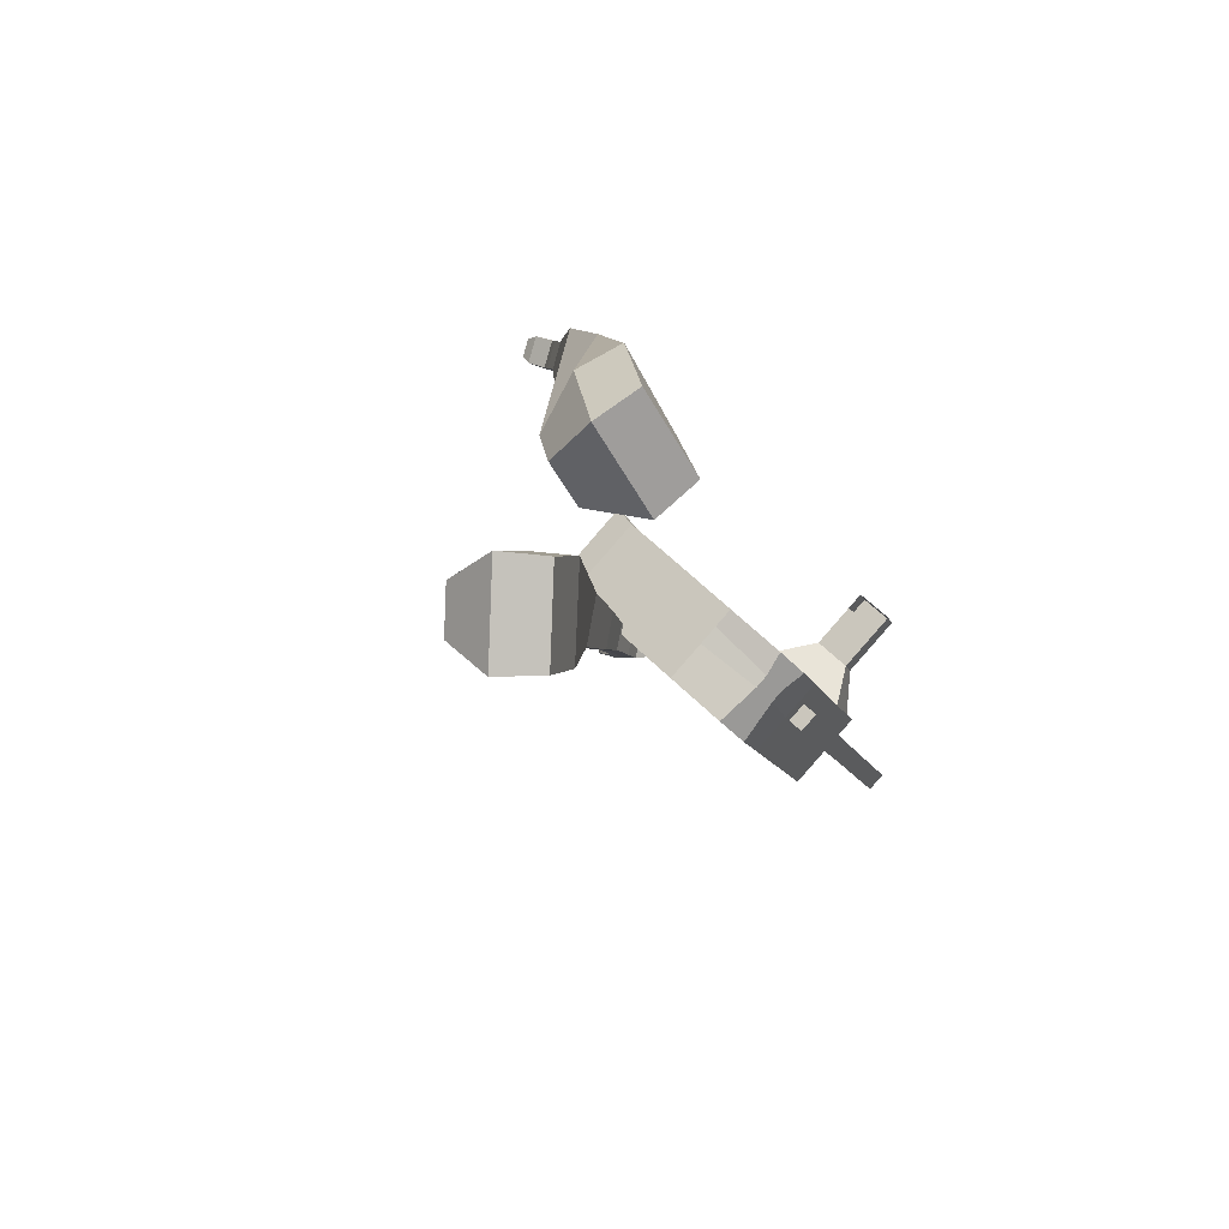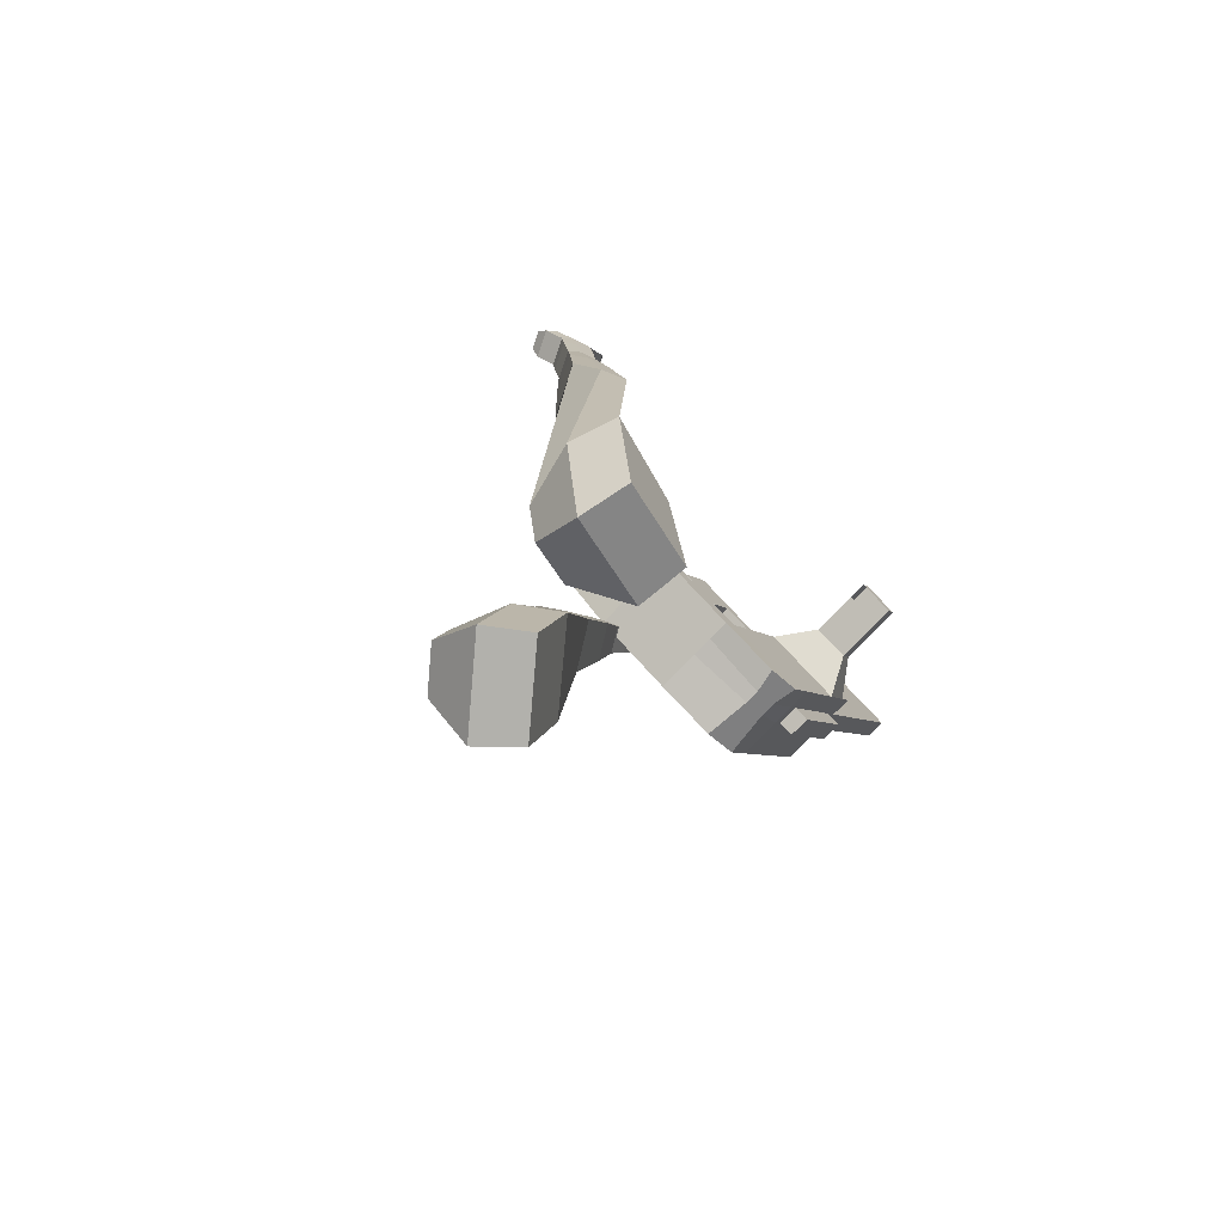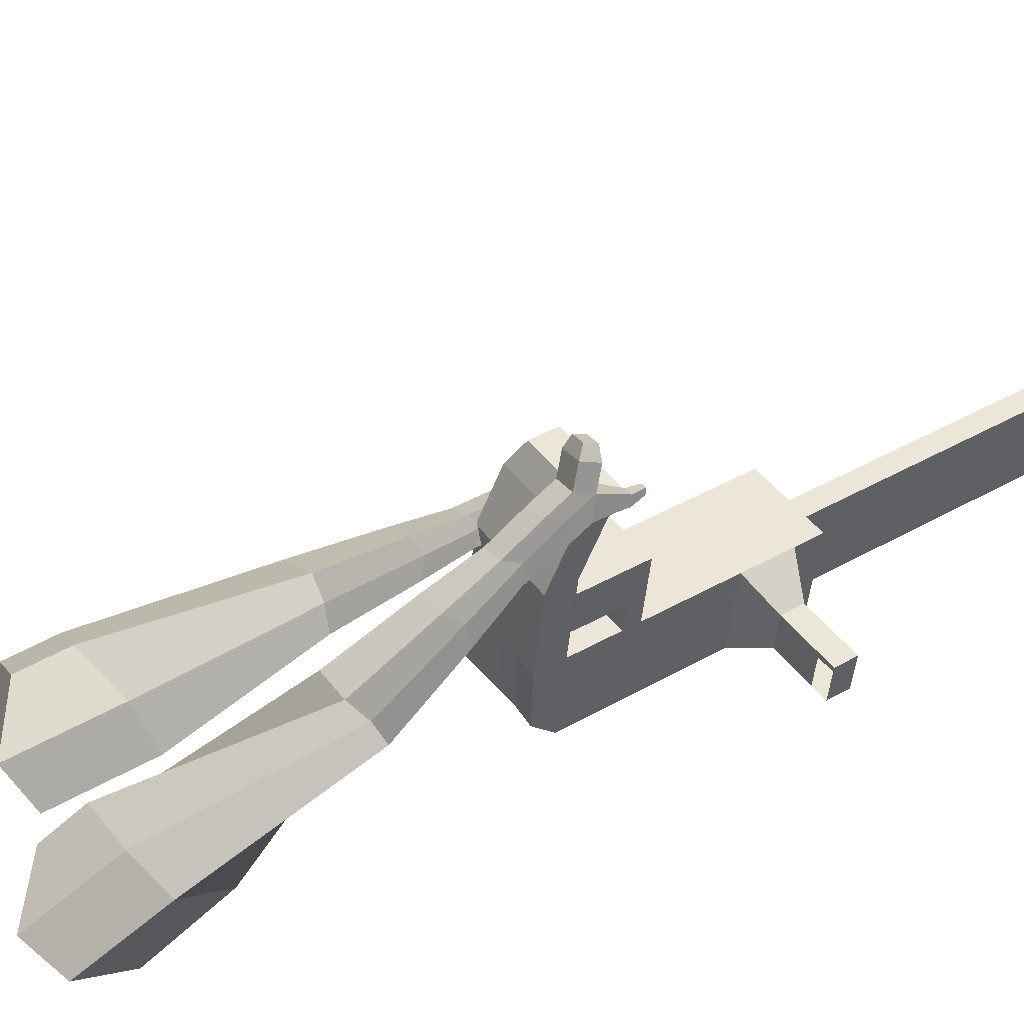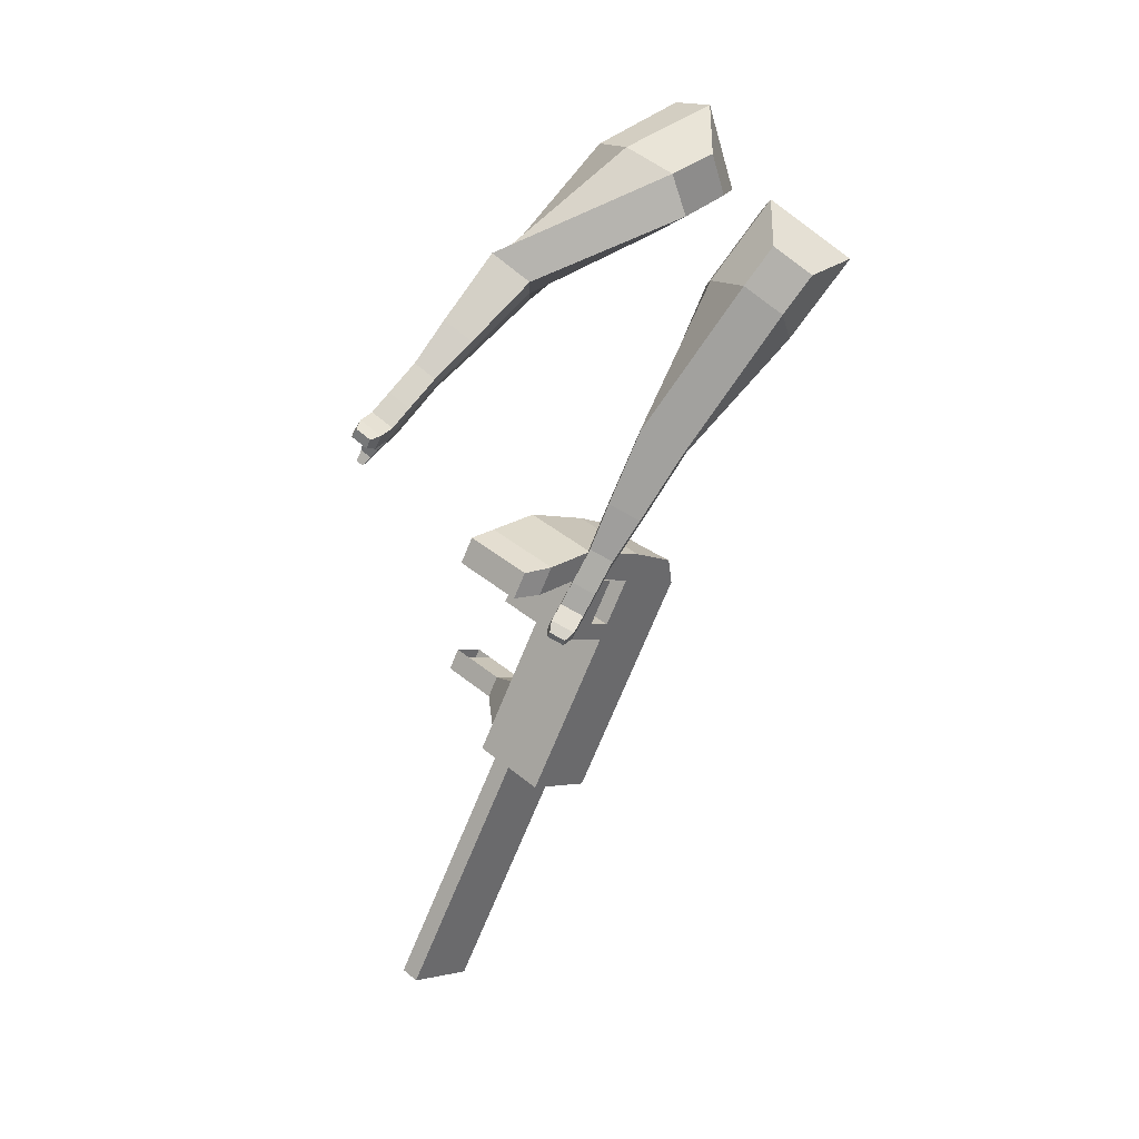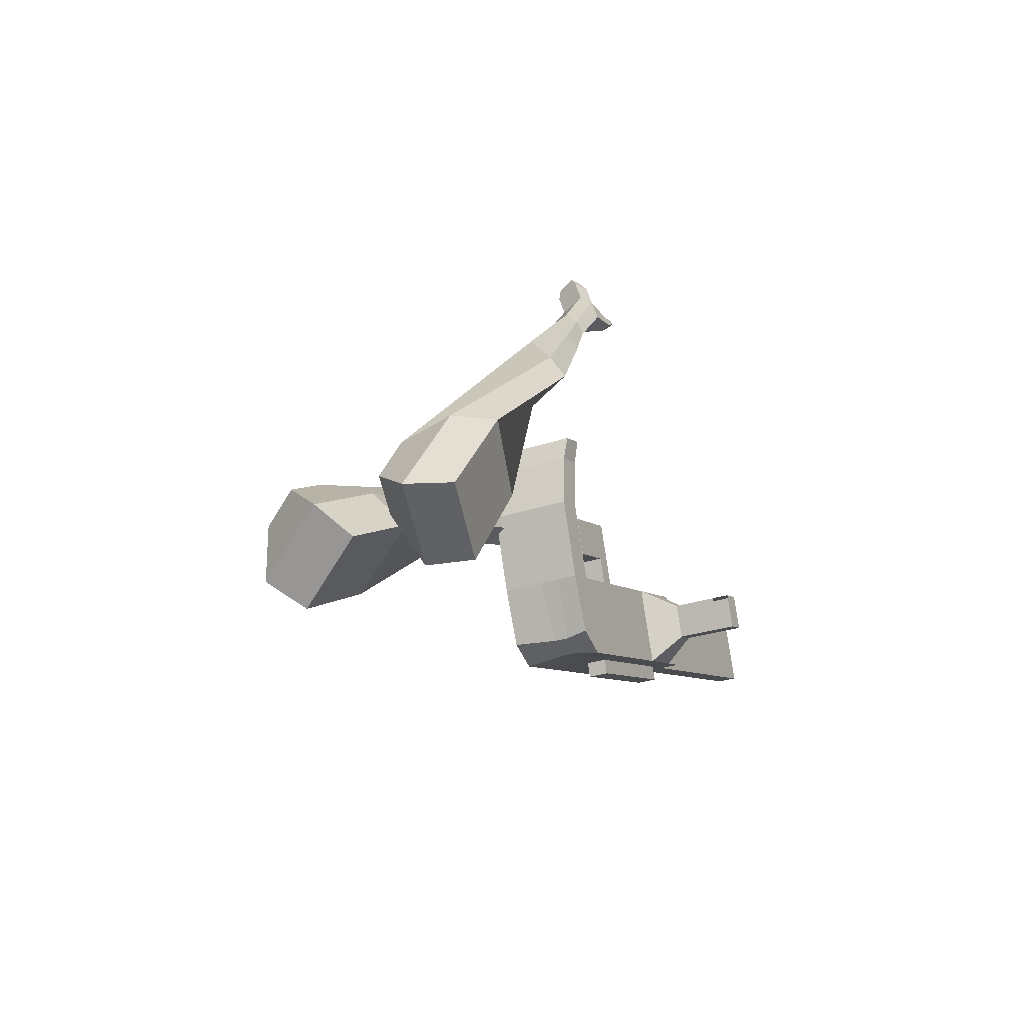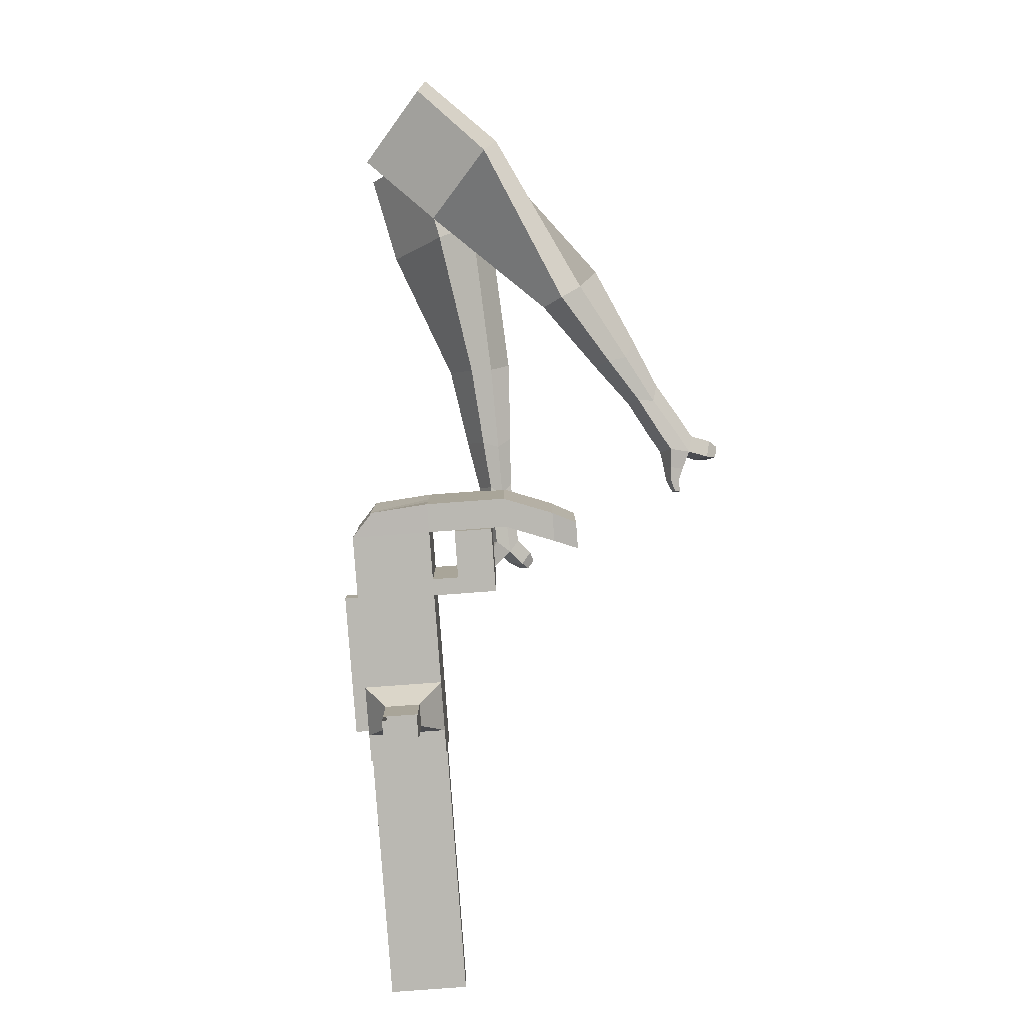
<metadata>
{"format":"obj","ext":"obj","renderer":"f3d","projection":"perspective","resolution":1024,"background":"white","views":[{"elev":56.2,"azim":-52.7,"up":"+Z"},{"elev":65.2,"azim":-49.3,"up":"+Z"},{"elev":37.7,"azim":27.3,"up":"+Y"},{"elev":2.8,"azim":-150.7,"up":"+Z"},{"elev":74.7,"azim":-16.0,"up":"+Z"},{"elev":33.4,"azim":80.3,"up":"+Z"}]}
</metadata>
<code>
o Cube.046_Cube.010
v 244.3 385 -1104
v 214.6 167 -1118
v 341.1 384.5 -1302
v 311.4 166.6 -1316
v 48.54 417.8 -1200
v 18.83 199.9 -1214
v 145.3 417.4 -1398
v 115.6 199.5 -1412
v 111 385.5 -831.3
v 81.33 167.6 -845.4
v -114.4 200.5 -941.2
v -84.72 418.4 -927.1
v 50.74 385.8 -708
v 21.02 167.8 -722
v -174.8 200.7 -817.8
v -145 418.7 -803.7
v 15.11 385.9 -635.1
v -0.4035 227.3 -657.4
v -196.2 260.2 -753.2
v -180.7 418.8 -730.8
v 80.36 603 -693.9
v -115.4 635.9 -789.7
v 44.73 603.2 -621
v -151 636.1 -716.8
v 131.8 385.4 -873.9
v 102.1 167.5 -887.9
v -63.93 418.3 -969.6
v -93.65 200.4 -983.7
v 120.9 457.5 -826.7
v -74.92 490.3 -922.5
v 141.6 457.4 -869.2
v -54.12 490.3 -965
v 135.1 561.8 -820
v -60.68 594.7 -915.7
v 155.9 561.8 -862.5
v -39.89 594.6 -958.3
v 61.91 457.7 -706.1
v -133.9 490.6 -801.9
v 76.14 562.1 -699.4
v -119.6 595 -795.1
v 121.3 738.2 -731.2
v -74.48 771.1 -827
v 85.67 738.4 -658.3
v -110.1 771.2 -754.1
v 306.9 384.7 -1232
v 277.2 166.7 -1246
v 111.2 417.6 -1328
v 81.45 199.6 -1342
v 243.2 401 -1350
v 213.5 183 -1364
v 146.4 401.4 -1152
v 116.7 183.4 -1166
v 13.16 402 -879.2
v -16.55 184 -893.3
v -47.15 402.2 -755.8
v -72.38 192.6 -755.5
v -82.78 402.4 -683
v -86.83 232.8 -711.9
v -17.53 619.5 -741.8
v -53.16 619.6 -668.9
v 4.239 183.9 -935.8
v 33.95 401.9 -921.8
v 22.97 473.9 -874.6
v 43.76 473.8 -917.1
v 37.2 578.3 -867.8
v 57.99 578.2 -910.4
v -35.98 474.2 -754
v -21.75 578.5 -747.2
v 23.41 754.6 -779.1
v -12.22 754.8 -706.2
v 179.3 183.2 -1294
v 209 401.1 -1280
v 292.2 392.8 -1326
v 165.7 175.2 -1142
v 32.39 175.8 -869.4
v -39.38 187.1 -739.3
v -53.83 227.2 -695.8
v 82.9 393.6 -897.8
v 92.71 465.6 -893.2
v 106.9 570 -886.4
v 258 392.9 -1256
v 262.4 174.8 -1340
v 195.4 393.2 -1128
v 62.11 393.7 -855.3
v 1.794 394 -731.9
v -33.84 394.1 -659
v 31.42 611.3 -717.9
v -4.213 611.4 -645
v 53.18 175.7 -911.9
v 71.91 465.7 -850.6
v 86.15 570.1 -843.9
v 12.97 465.9 -730
v 27.2 570.3 -723.3
v 72.35 746.4 -755.2
v 36.72 746.6 -682.3
v 228.3 175 -1270
v 47.62 134.9 -914.5
v -1.324 143.1 -938.5
v 222.7 134.2 -1273
v 173.8 142.4 -1297
v 111.1 142.6 -1169
v 160.1 134.4 -1145
v 363.7 310.1 -1160
v 336 310.2 -1103
v 322.9 213.9 -1109
v 350.6 213.7 -1166
v 406 303 -1139
v 378.3 303.1 -1083
v 365.2 206.8 -1089
v 392.9 206.6 -1145
v 470.8 292.1 -1108
v 443.1 292.3 -1051
v 429.9 195.9 -1057
v 457.6 195.8 -1114
v 512.4 285.1 -1087
v 484.7 285.3 -1031
v 471.6 188.9 -1037
v 499.3 188.8 -1093
v 580.4 173.5 -1991
v 531.5 181.7 -2014
v 561.2 399.6 -2000
v 610.1 391.4 -1976
v 57.79 817.2 -790.5
v -32.41 832.3 -834.6
v 24.96 817.3 -723.3
v -65.24 832.5 -767.4
v 115.2 802.2 -679.2
v 148 802 -746.4
v 102.9 809.6 -768.4
v 70.06 809.8 -701.3
f 45 46 4 3
f 49 50 8 7
f 47 48 6 5
f 26 25 9 10
f 72 47 5 51
f 96 46 2 74
f 10 9 13 14
f 84 9 29 90
f 89 26 10 75
f 27 28 11 12
f 76 14 18 77
f 75 10 14 76
f 12 11 15 16
f 53 12 16 55
f 86 77 18 17
f 16 15 19 20
f 16 20 24 22
f 14 13 17 18
f 59 22 42 69
f 86 17 23 88
f 17 13 21 23
f 55 16 22 59
f 5 6 28 27
f 74 2 26 89
f 51 5 27 62
f 2 1 25 26
f 32 30 34 36
f 62 27 32 64
f 27 12 30 32
f 9 25 31 29
f 66 36 34 65
f 90 29 37 92
f 64 32 36 66
f 29 31 35 33
f 92 37 39 93
f 29 33 39 37
f 34 30 38 40
f 65 34 40 68
f 69 42 124 123
f 23 21 41 43
f 88 23 43 95
f 22 24 44 42
f 82 4 46 96
f 49 7 47 72
f 7 8 48 47
f 46 45 103 106
f 73 49 72 81
f 8 50 71 48
f 24 60 70 44
f 42 44 126 124
f 91 65 68 93
f 38 67 68 40
f 79 64 66 80
f 30 63 67 38
f 80 66 65 91
f 78 62 64 79
f 83 51 62 78
f 6 52 61 28
f 85 55 59 87
f 20 57 60 24
f 87 59 69 94
f 20 19 58 57
f 84 53 55 85
f 11 54 56 15
f 15 56 58 19
f 28 61 54 11
f 12 53 63 30
f 48 71 52 6
f 81 72 51 83
f 50 49 121 120
f 3 4 82 73
f 45 81 83 1
f 9 84 85 13
f 21 87 94 41
f 13 85 87 21
f 1 83 78 25
f 25 78 79 31
f 35 80 91 33
f 31 79 80 35
f 33 91 93 39
f 70 95 130 125
f 3 73 81 45
f 50 82 96 71
f 60 88 95 70
f 67 92 93 68
f 63 90 92 67
f 52 71 100 101
f 57 86 88 60
f 57 58 77 86
f 54 75 76 56
f 56 76 77 58
f 61 89 75 54
f 53 84 90 63
f 89 61 98 97
f 101 102 97 98
f 100 99 102 101
f 61 52 101 98
f 74 89 97 102
f 71 96 99 100
f 96 74 102 99
f 106 103 107 110
f 1 2 105 104
f 2 46 106 105
f 45 1 104 103
f 109 110 114 113
f 104 105 109 108
f 105 106 110 109
f 103 104 108 107
f 113 114 118 117
f 107 108 112 111
f 110 107 111 114
f 108 109 113 112
f 116 117 118 115
f 111 112 116 115
f 114 111 115 118
f 122 119 120 121
f 82 50 120 119
f 73 82 119 122
f 49 73 122 121
f 123 124 126 125
f 129 123 125 130
f 128 129 130 127
f 95 43 127 130
f 94 69 123 129
f 43 41 128 127
f 44 70 125 126
f 41 94 129 128
o Cube.048_Cube.024
v -562.8 451.4 181.2
v -723.9 340 39.69
v -424.2 496 -11.72
v -586 386.1 -151.9
v -683.4 644.8 65.58
v -766 587.7 -6.968
v -612.3 667.7 -33.33
v -694.7 611.1 -105.6
v -381.7 515.9 -438.2
v -281.3 563.8 -377.8
v -325.7 680.8 -396.9
v -426.1 632.8 -457.3
v -267.1 547.9 -619.1
v -193.3 583.2 -574.7
v -226 669.2 -588.8
v -299.8 633.9 -633.1
v -194.5 570.7 -731.7
v -140.6 596.4 -699.3
v -164.4 659.3 -709.5
v -218.4 633.5 -741.9
v -487.3 601 -9.756
v -658.4 484.6 -158.6
v -634.4 553.6 195
v -805.4 435.2 44.81
v -297.6 624.1 -390.3
v -404.2 573.1 -454.4
v -198 628.2 -596.7
v -276.3 590.8 -643.8
v -137.3 629.9 -726.9
v -194.6 602.6 -761.3
v -146.5 571.9 -812.6
v -92.51 597.6 -780.2
v -86.39 636.9 -817.2
v -143.7 609.6 -851.6
v -167.9 639.6 -830.8
v -113.9 665.4 -798.4
v -112.4 574 -871
v -58.43 599.7 -838.5
v -52.31 639 -875.6
v -109.6 611.7 -910
v -133.8 641.7 -889.2
v -79.86 667.5 -856.7
v -73.35 557.2 -897.2
v -38.63 573.8 -876.3
v -34.68 599.1 -900.1
v -71.55 581.5 -922.3
v -101.4 647.4 -952
v -125.6 677.4 -931.2
v -71.68 703.2 -898.7
v -44.12 674.8 -917.6
v -47.52 544.5 -915.1
v -24.11 555.7 -901
v -21.46 572.8 -917.1
v -46.31 560.9 -932
v -24.14 541.9 -940.3
v -9.504 548.9 -931.5
v -7.842 559.5 -941.6
v -23.38 552.1 -950.9
v -91.73 676.1 -965.5
v -107.8 696.1 -951.7
v -71.97 713.2 -930.1
v -53.65 694.3 -942.6
v -299.9 429 485
v -294.4 284.6 291.3
v -152.3 585.5 366.5
v -156.4 445.5 175.2
v -463.3 540.9 323.4
v -460.5 466.9 224.1
v -388.1 624.8 267.4
v -389.7 549.4 164.6
v -19.65 727 -50.51
v 75.98 757.9 27.09
v 14.24 862 62.28
v -80.63 831.8 -14.12
v 77.89 854.5 -195.9
v 148.9 876.3 -139.8
v 104.1 953.3 -113
v 33.06 931.5 -169.1
v 139.5 936.4 -285
v 191.4 952.4 -244
v 158.6 1009 -224.5
v 106.8 992.7 -265.5
v -258.6 634.8 343.8
v -265.9 482.8 135
v -418.2 465.3 463.9
v -412.4 312 258.3
v 51.81 812.8 42.14
v -50.7 781.3 -38.83
v 136.8 925.1 -138.7
v 61.43 901.9 -198.2
v 188.3 994.9 -253.2
v 133.3 977.9 -296.7
v 181.8 981.4 -356.1
v 233.7 997.4 -315.1
v 232.1 1050 -329.9
v 177 1033 -373.4
v 150.3 1046 -341.3
v 202.2 1062 -300.3
v 211.5 1015 -406.8
v 263.4 1031 -365.8
v 261.8 1083 -380.6
v 206.7 1066 -424.1
v 180 1079 -392
v 231.9 1095 -351
v 250.7 1018 -437.5
v 284.1 1028 -411.1
v 283.1 1062 -420.6
v 247.7 1051 -448.6
v 207.3 1118 -445
v 180.6 1131 -412.9
v 232.5 1147 -371.9
v 262.4 1135 -401.5
v 276.9 1019 -459
v 299.4 1026 -441.3
v 298.7 1048 -447.7
v 274.8 1041 -466.6
v 298.8 1031 -482.5
v 312.8 1036 -471.4
v 312.4 1050 -475.4
v 297.5 1045 -487.2
v 212.1 1151 -443.8
v 194.4 1159 -422.4
v 228.9 1170 -395.2
v 248.8 1162 -414.9
f 131 132 134 133
f 138 137 141 142
f 137 138 136 135
f 153 154 132 131
f 151 137 135 153
f 152 134 132 154
f 142 141 145 146
f 151 133 140 155
f 152 138 142 156
f 133 134 139 140
f 158 146 150 160
f 155 140 144 157
f 156 142 146 158
f 140 139 143 144
f 149 159 163 166
f 144 143 147 148
f 146 145 149 150
f 157 144 148 159
f 145 157 159 149
f 148 147 161 162
f 139 156 158 143
f 141 155 157 145
f 143 158 160 147
f 134 152 156 139
f 137 151 155 141
f 138 152 154 136
f 133 151 153 131
f 135 136 154 153
f 165 166 172 171
f 161 164 170 167
f 150 149 166 165
f 159 148 162 163
f 147 160 164 161
f 160 150 165 164
f 172 169 180 179
f 168 167 173 174
f 163 162 168 169
f 166 163 169 172
f 164 165 171 170
f 162 161 167 168
f 176 175 183 184
f 167 170 176 173
f 169 168 174 175
f 170 169 175 176
f 179 180 192 191
f 170 171 178 177
f 171 172 179 178
f 169 170 177 180
f 184 183 187 188
f 175 174 182 183
f 173 176 184 181
f 174 173 181 182
f 186 185 188 187
f 183 182 186 187
f 181 184 188 185
f 182 181 185 186
f 192 189 190 191
f 177 178 190 189
f 180 177 189 192
f 178 179 191 190
f 193 194 196 195
f 200 199 203 204
f 199 200 198 197
f 215 216 194 193
f 213 199 197 215
f 214 196 194 216
f 204 203 207 208
f 213 195 202 217
f 214 200 204 218
f 195 196 201 202
f 220 208 212 222
f 217 202 206 219
f 218 204 208 220
f 202 201 205 206
f 211 221 225 228
f 206 205 209 210
f 208 207 211 212
f 219 206 210 221
f 207 219 221 211
f 210 209 223 224
f 201 218 220 205
f 203 217 219 207
f 205 220 222 209
f 196 214 218 201
f 199 213 217 203
f 200 214 216 198
f 195 213 215 193
f 197 198 216 215
f 227 228 234 233
f 223 226 232 229
f 212 211 228 227
f 221 210 224 225
f 209 222 226 223
f 222 212 227 226
f 234 231 242 241
f 230 229 235 236
f 225 224 230 231
f 228 225 231 234
f 226 227 233 232
f 224 223 229 230
f 238 237 245 246
f 229 232 238 235
f 231 230 236 237
f 232 231 237 238
f 241 242 254 253
f 232 233 240 239
f 233 234 241 240
f 231 232 239 242
f 246 245 249 250
f 237 236 244 245
f 235 238 246 243
f 236 235 243 244
f 248 247 250 249
f 245 244 248 249
f 243 246 250 247
f 244 243 247 248
f 254 251 252 253
f 239 240 252 251
f 242 239 251 254
f 240 241 253 252

</code>
